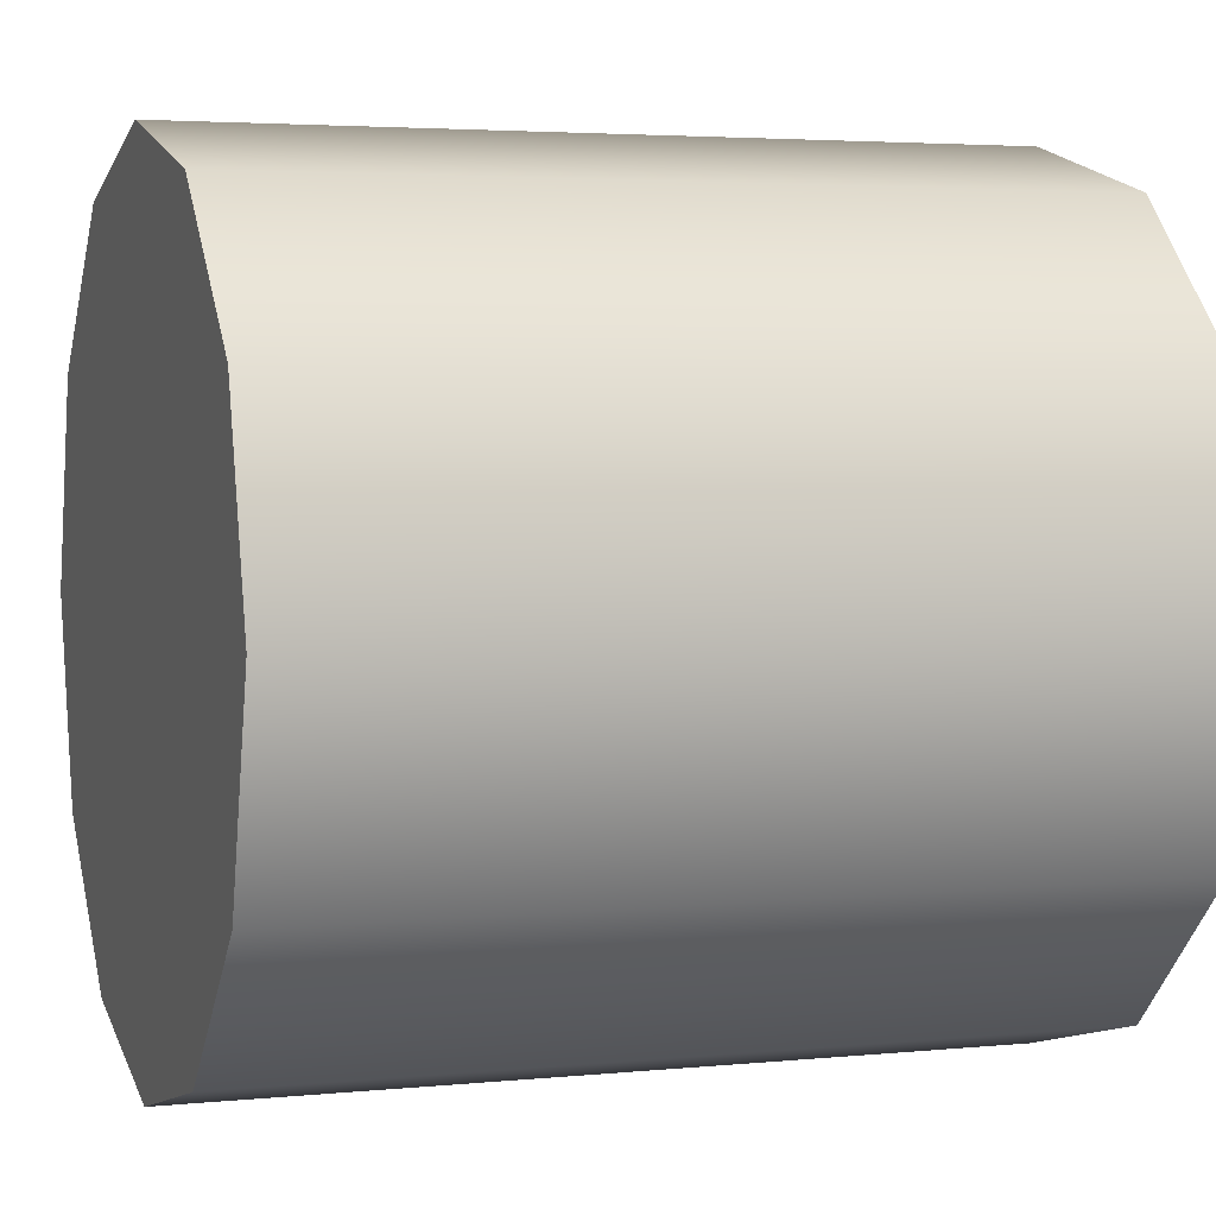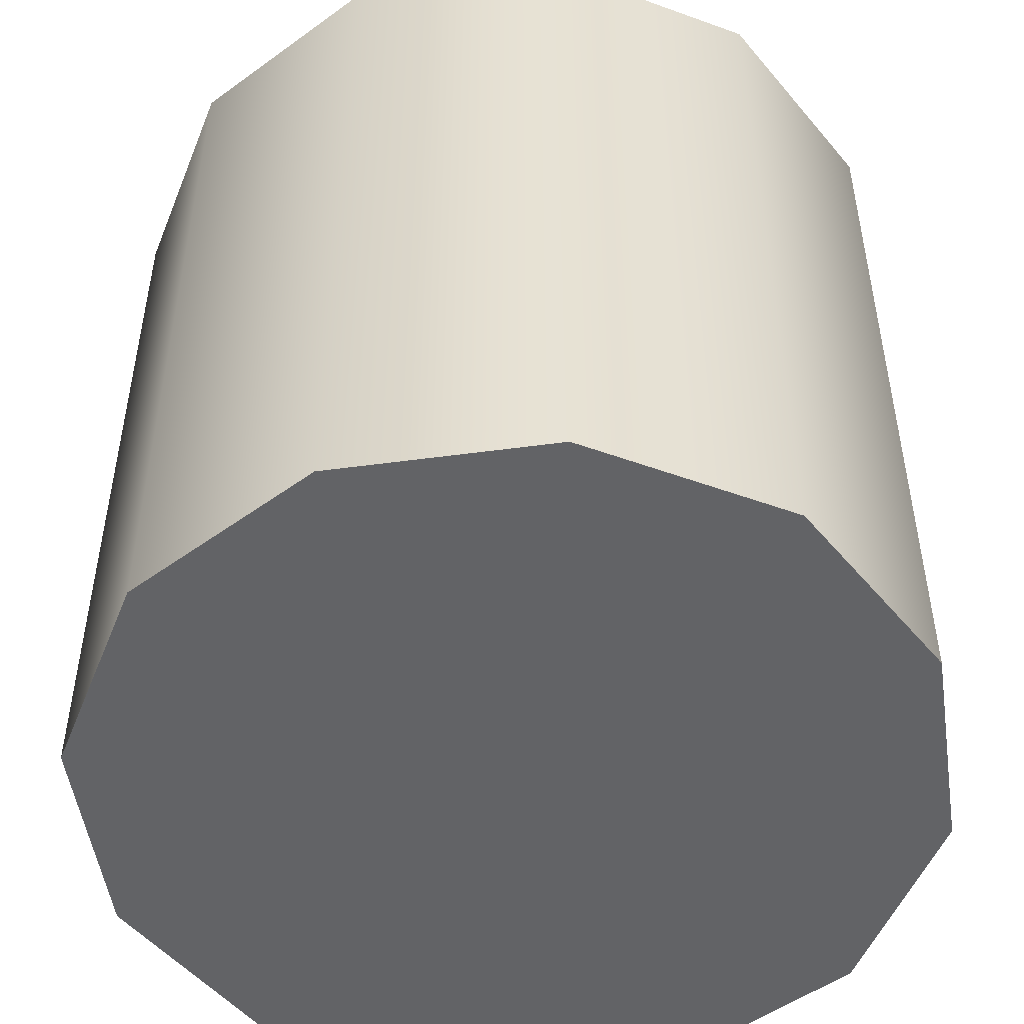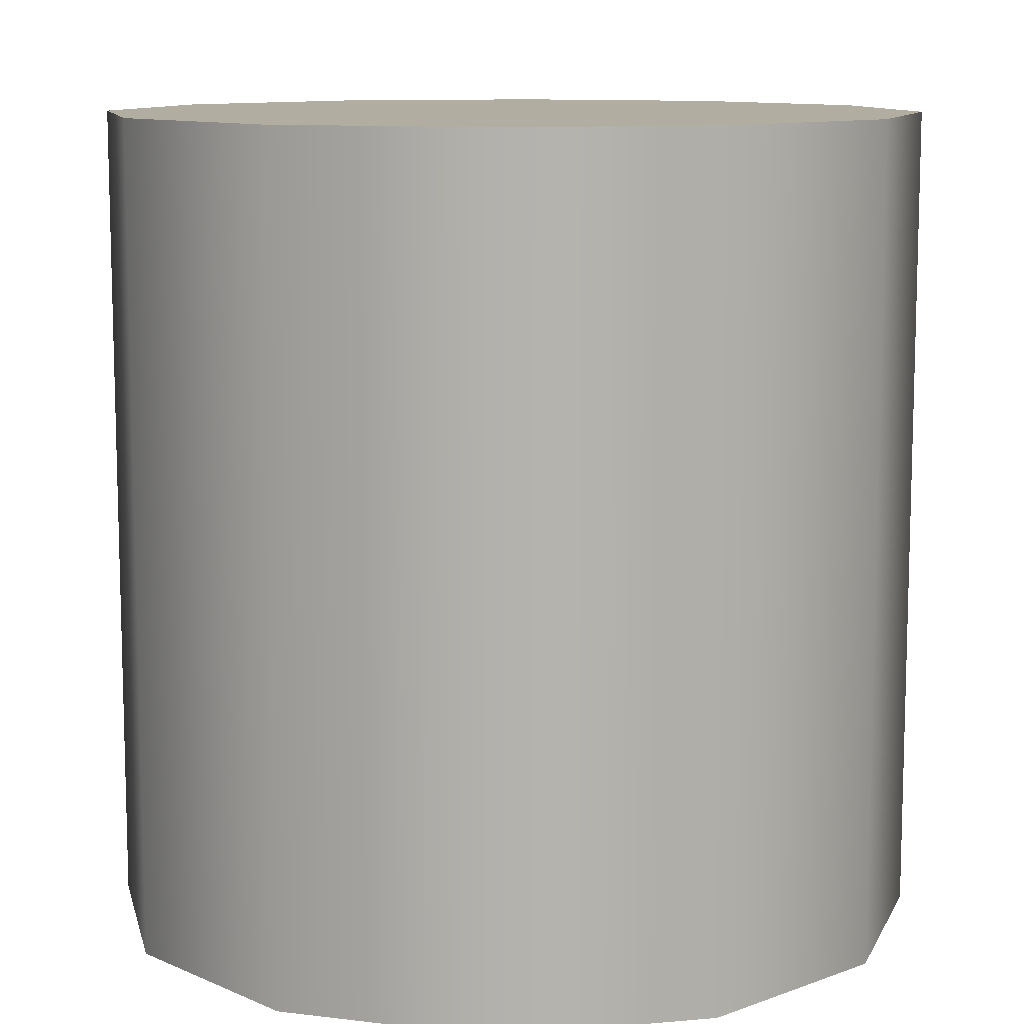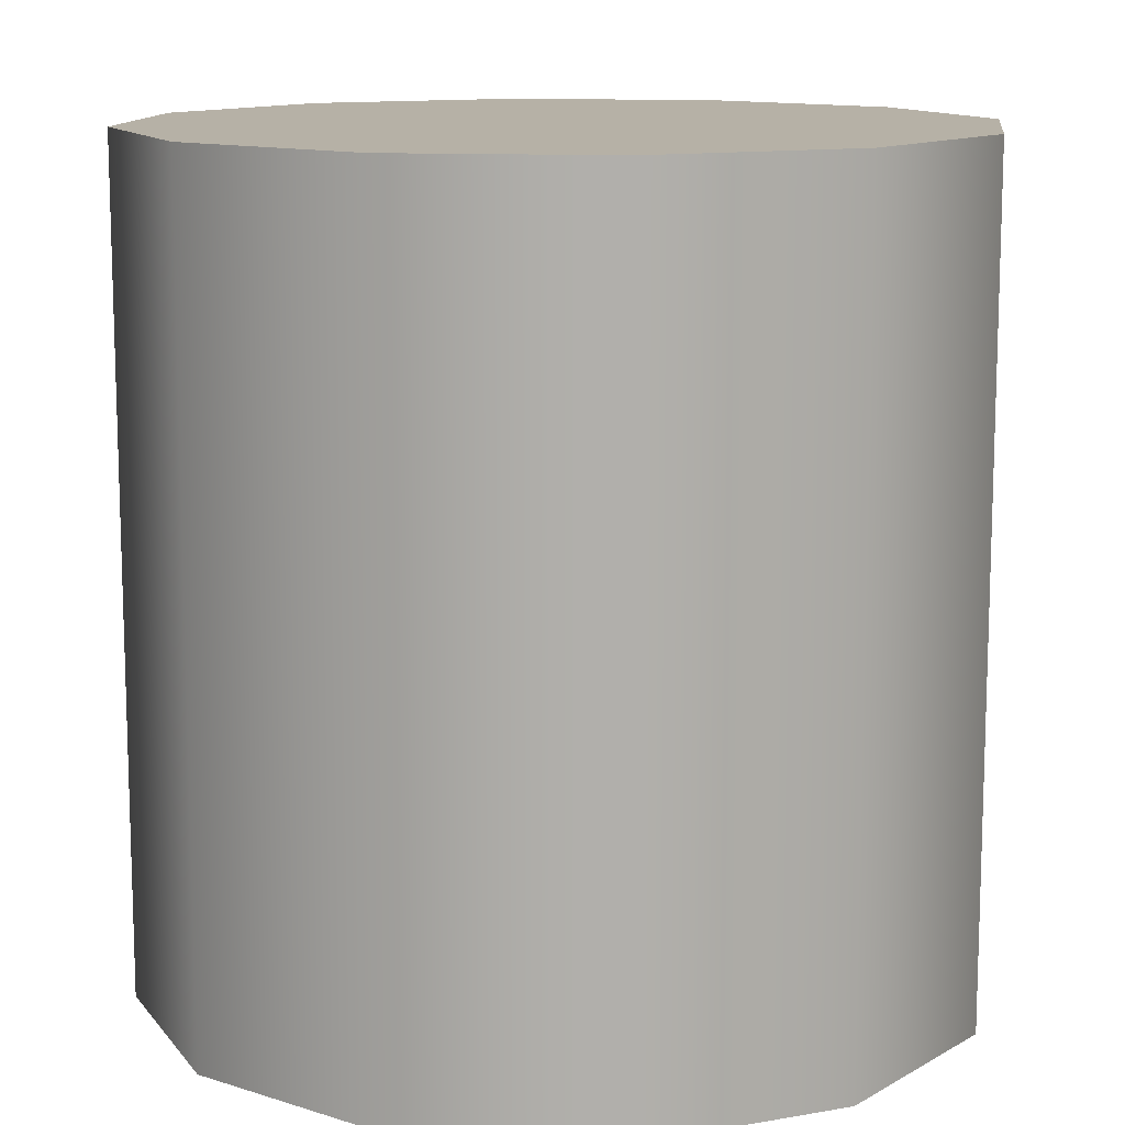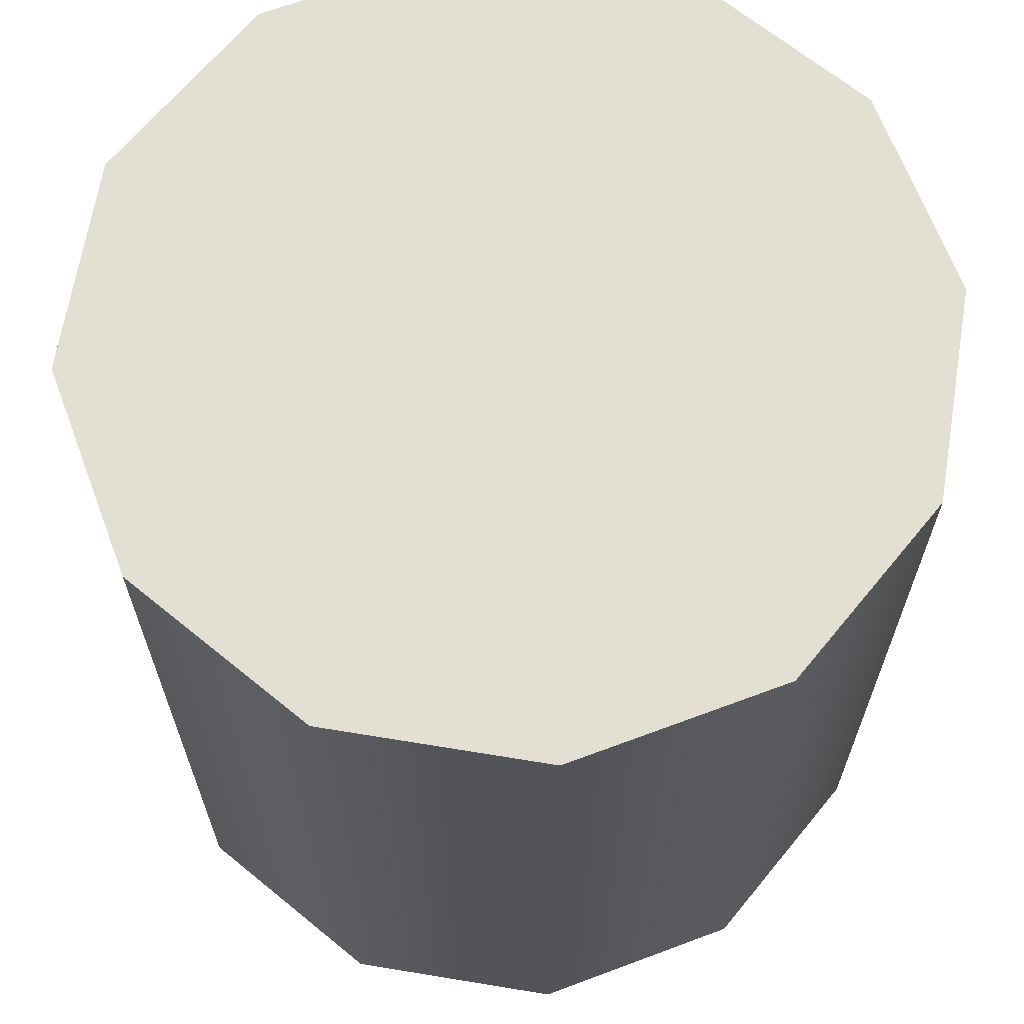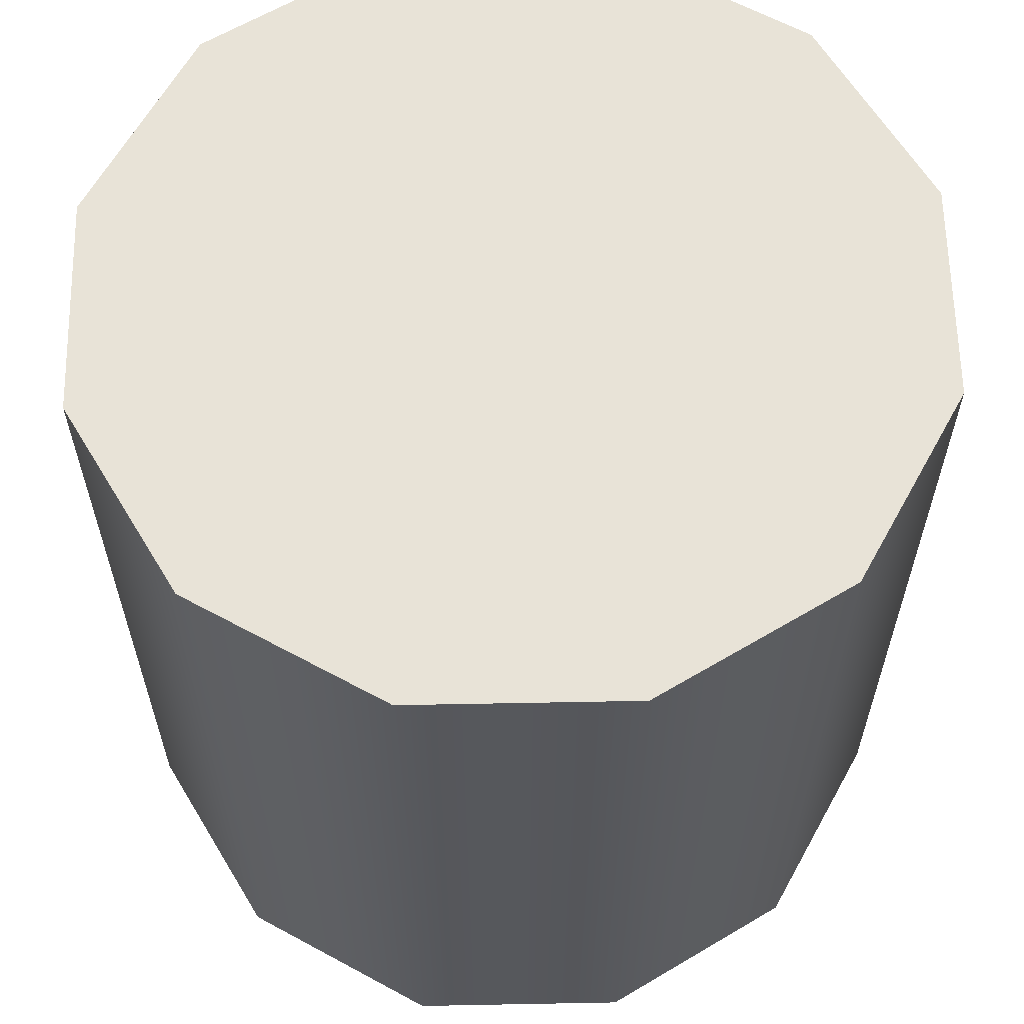
<metadata>
{"format":"obj","ext":"obj","renderer":"f3d","projection":"perspective","resolution":1024,"background":"white","views":[{"elev":3.6,"azim":71.1,"up":"+Z"},{"elev":-50.9,"azim":53.4,"up":"+Y"},{"elev":10.5,"azim":32.3,"up":"+Y"},{"elev":12.1,"azim":172.1,"up":"+Y"},{"elev":66.5,"azim":-155.6,"up":"+Y"},{"elev":62.1,"azim":133.9,"up":"+Y"}]}
</metadata>
<code>
o Cylinder.001
v 0 10.18 5
v 0 0.178 5
v 2.5 10.18 4.33
v 2.5 0.178 4.33
v 4.33 10.18 2.5
v 4.33 0.178 2.5
v 5 10.18 0
v 5 0.178 0
v 4.33 10.18 -2.5
v 4.33 0.178 -2.5
v 2.5 10.18 -4.33
v 2.5 0.178 -4.33
v 0 10.18 -5
v 0 0.178 -5
v -2.5 10.18 -4.33
v -2.5 0.178 -4.33
v -4.33 10.18 -2.5
v -4.33 0.178 -2.5
v -5 10.18 0
v -5 0.178 0
v -4.33 10.18 2.5
v -4.33 0.178 2.5
v -2.5 10.18 4.33
v -2.5 0.178 4.33
v -0 10.18 5
v -0 0.178 5
v 0 10.18 5
v 2.5 10.18 4.33
v 0 10.18 0
v 4.33 10.18 2.5
v 0 10.18 0
v 5 10.18 0
v 0 10.18 0
v 4.33 10.18 -2.5
v 0 10.18 0
v 2.5 10.18 -4.33
v 0 10.18 0
v 0 10.18 -5
v 0 10.18 0
v -2.5 10.18 -4.33
v 0 10.18 0
v -4.33 10.18 -2.5
v 0 10.18 0
v -5 10.18 0
v 0 10.18 0
v -4.33 10.18 2.5
v 0 10.18 0
v -2.5 10.18 4.33
v 0 10.18 0
v -0 10.18 5
v 0 10.18 0
v 2.5 0.178 4.33
v 0 0.178 5
v 0 0.178 0
v 4.33 0.178 2.5
v 0 0.178 0
v 5 0.178 0
v 0 0.178 0
v 4.33 0.178 -2.5
v 0 0.178 0
v 2.5 0.178 -4.33
v 0 0.178 0
v 0 0.178 -5
v 0 0.178 0
v -2.5 0.178 -4.33
v 0 0.178 0
v -4.33 0.178 -2.5
v 0 0.178 0
v -5 0.178 0
v 0 0.178 0
v -4.33 0.178 2.5
v 0 0.178 0
v -2.5 0.178 4.33
v 0 0.178 0
v -0 0.178 5
v 0 0.178 0
f 1 2 3
f 2 4 3
f 3 4 5
f 4 6 5
f 5 6 7
f 6 8 7
f 7 8 9
f 8 10 9
f 9 10 11
f 10 12 11
f 11 12 13
f 12 14 13
f 13 14 15
f 14 16 15
f 15 16 17
f 16 18 17
f 17 18 19
f 18 20 19
f 19 20 21
f 20 22 21
f 21 22 23
f 22 24 23
f 23 24 25
f 24 26 25
f 27 28 29
f 28 30 31
f 30 32 33
f 32 34 35
f 34 36 37
f 36 38 39
f 38 40 41
f 40 42 43
f 42 44 45
f 44 46 47
f 46 48 49
f 48 50 51
f 52 53 54
f 55 52 56
f 57 55 58
f 59 57 60
f 61 59 62
f 63 61 64
f 65 63 66
f 67 65 68
f 69 67 70
f 71 69 72
f 73 71 74
f 75 73 76

</code>
